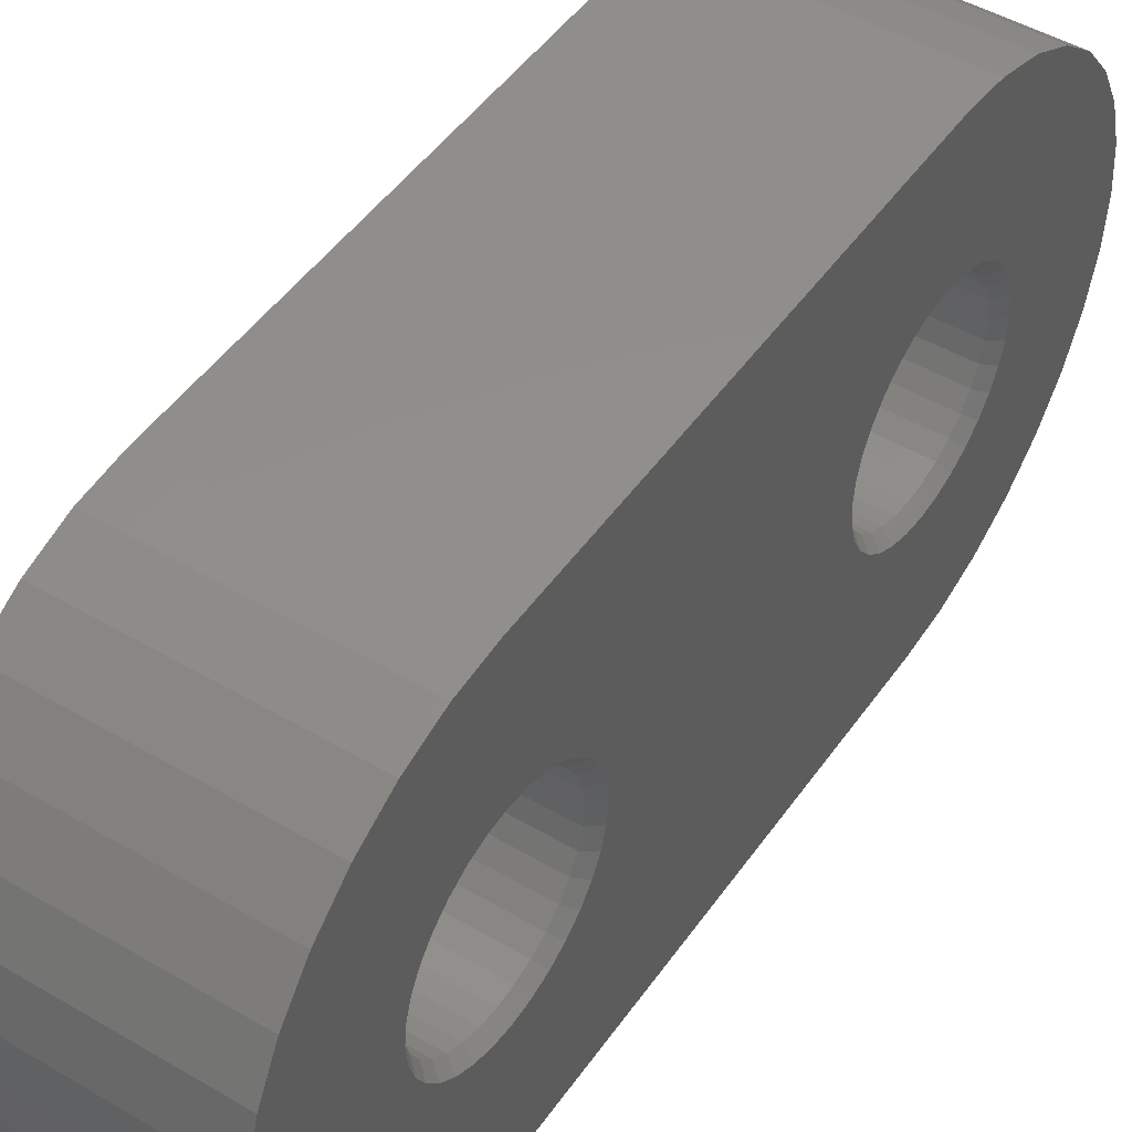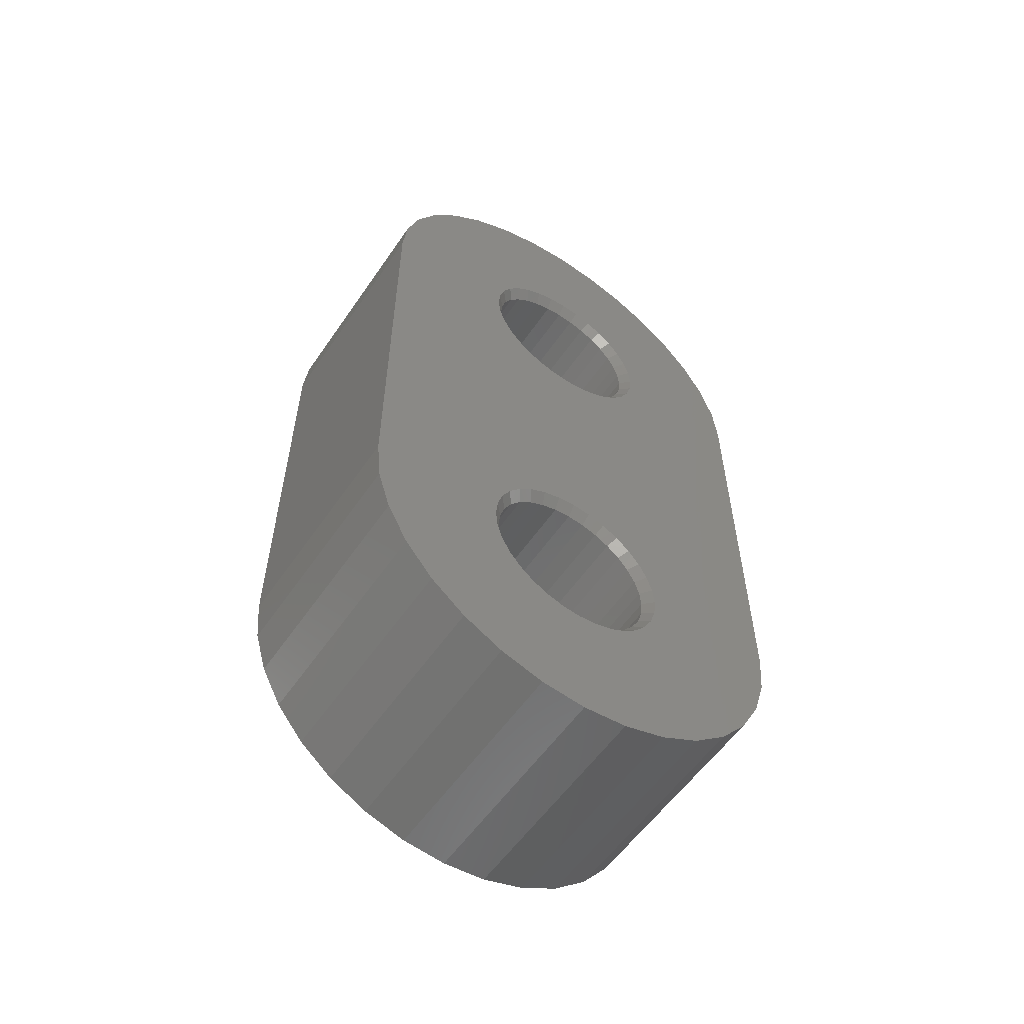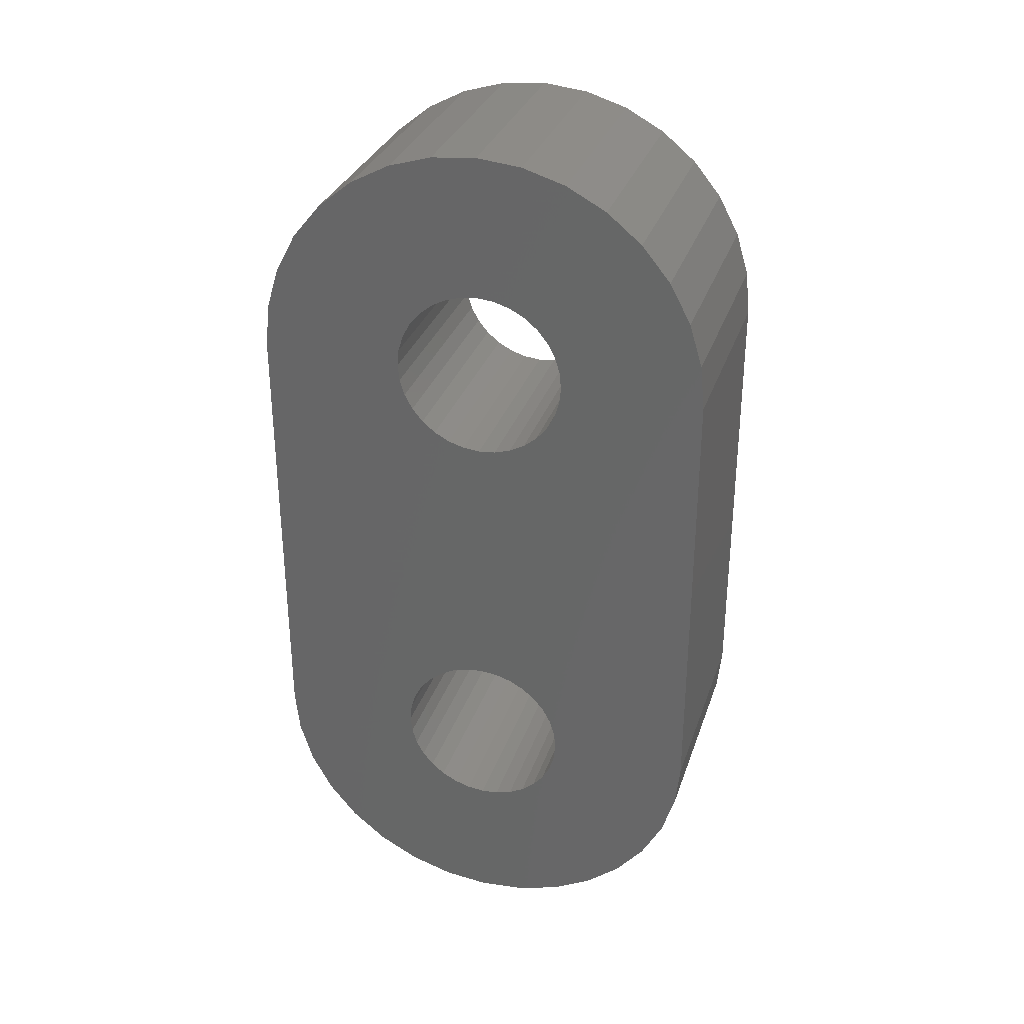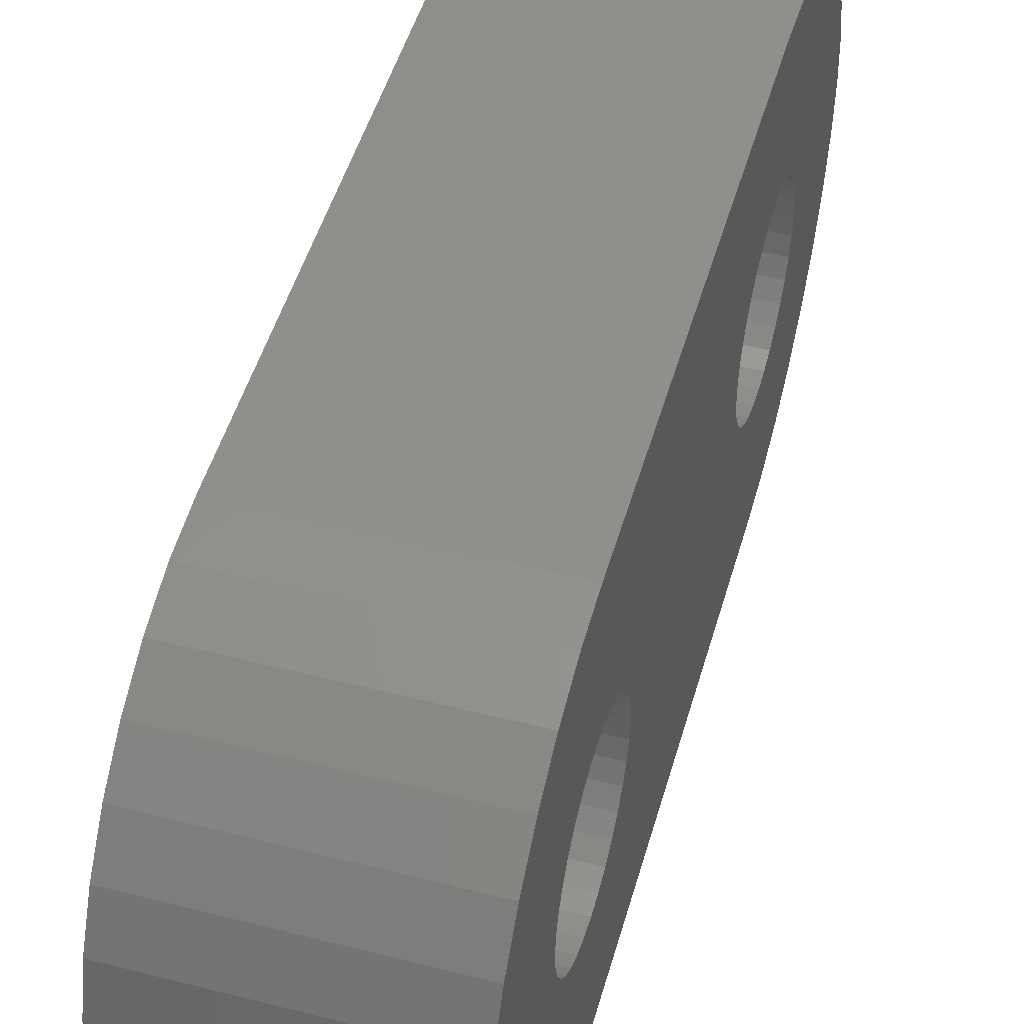
<metadata>
{"format":"stl","ext":"stl","renderer":"f3d","projection":"perspective","resolution":1024,"background":"white","views":[{"elev":48.0,"azim":33.4,"up":"+Z"},{"elev":-56.7,"azim":55.9,"up":"+Y"},{"elev":31.7,"azim":-72.7,"up":"+Y"},{"elev":49.1,"azim":-164.2,"up":"+Z"}]}
</metadata>
<code>
# stl→obj: 260 verts, 524 faces
v 0.1875 -0.2531 0.04579
v 0.1875 -0.2433 0.05774
v 0.1875 -0.3733 0.03894
v 0.1875 -0.2531 -0.04184
v 0.1875 -0.3626 -0.07053
v 0.1875 -0.2433 -0.05379
v 0.1875 -0.2313 -0.0636
v 0.1875 -0.2177 -0.07089
v 0.1875 0.1855 0.08084
v 0.1875 -0.1721 0.07932
v 0.1875 0.1701 0.07932
v 0.1875 -0.1573 0.07484
v 0.1875 0.1553 0.07484
v 0.1875 -0.1437 0.06755
v 0.1875 0.1417 0.06755
v 0.1875 -0.1317 0.05774
v 0.1875 0.1298 0.05774
v 0.1875 0.1298 -0.05379
v 0.1875 -0.1437 -0.0636
v 0.1875 0.1417 -0.0636
v 0.1875 -0.1573 -0.07089
v 0.1875 0.1553 -0.07089
v 0.1875 -0.1721 -0.07538
v 0.1875 0.1701 -0.07538
v 0.1875 0.3431 0.1072
v 0.1875 0.2009 0.07932
v 0.1875 0.2157 0.07484
v 0.1875 0.3606 0.07448
v 0.1875 0.2293 0.06755
v 0.1875 0.2511 0.04579
v 0.1875 0.2584 0.03215
v 0.1875 0.3714 0.03894
v 0.1875 -0.1875 0.08084
v 0.1875 0.1855 0.1914
v 0.1875 -0.1875 0.1914
v 0.1875 -0.2245 0.1878
v 0.1875 -0.26 0.177
v 0.1875 -0.2928 0.1595
v 0.1875 -0.3215 0.136
v 0.1875 -0.345 0.1072
v 0.1875 -0.2029 0.07932
v 0.1875 -0.3626 0.07448
v 0.1875 -0.2313 0.06755
v 0.1875 -0.2177 0.07484
v 0.1875 -0.1875 -0.07689
v 0.1875 -0.345 -0.1033
v 0.1875 -0.3215 -0.132
v 0.1875 -0.2928 -0.1556
v 0.1875 -0.26 -0.1731
v 0.1875 -0.2245 -0.1839
v 0.1875 -0.1875 -0.1875
v 0.1875 0.1855 -0.1875
v 0.1875 0.1855 -0.07689
v 0.1875 -0.2029 -0.07538
v 0.1875 0.3195 0.136
v 0.1875 0.2908 0.1595
v 0.1875 0.258 0.177
v 0.1875 0.2225 0.1878
v 0.1875 0.3606 -0.07053
v 0.1875 0.3714 -0.03499
v 0.1875 0.2584 -0.02821
v 0.1875 0.2511 -0.04184
v 0.1875 0.2413 -0.05379
v 0.1875 0.2293 -0.0636
v 0.1875 0.2157 -0.07089
v 0.1875 0.2009 -0.07538
v 0.1875 0.3431 -0.1033
v 0.1875 0.2225 -0.1839
v 0.1875 0.258 -0.1731
v 0.1875 0.2908 -0.1556
v 0.1875 0.3195 -0.132
v 0.1875 -0.377 0.001974
v 0.1875 -0.2648 0.01736
v 0.1875 -0.2604 0.03215
v 0.1875 -0.3733 -0.03499
v 0.1875 -0.2648 -0.01341
v 0.1875 -0.2664 0.001974
v 0.1875 -0.2604 -0.02821
v 0.1875 0.12 0.04579
v 0.1875 -0.1219 0.04579
v 0.1875 0.1127 0.03215
v 0.1875 -0.1146 0.03215
v 0.1875 0.1082 0.01736
v 0.1875 -0.1102 0.01736
v 0.1875 0.1067 0.001974
v 0.1875 -0.1086 0.001974
v 0.1875 0.1082 -0.01341
v 0.1875 -0.1102 -0.01341
v 0.1875 0.1127 -0.02821
v 0.1875 -0.1146 -0.02821
v 0.1875 0.12 -0.04184
v 0.1875 -0.1219 -0.04184
v 0.1875 -0.1317 -0.05379
v 0.1875 0.2413 0.05774
v 0.1875 0.375 0.001974
v 0.1875 0.2629 0.01736
v 0.1875 0.2644 0.001974
v 0.1875 0.2629 -0.01341
v -1.782e-17 0.1855 0.07303
v 0.1797 0.1717 0.07166
v -1.775e-17 0.1717 0.07166
v 0.1797 0.1583 0.06762
v -1.752e-17 0.1583 0.06762
v 0.1797 0.1461 0.06105
v -1.716e-17 0.1461 0.06105
v 0.1797 0.1353 0.05222
v -1.667e-17 0.1353 0.05222
v 0.1797 0.1264 0.04145
v -1.607e-17 0.1264 0.04145
v 0.1797 0.1199 0.02916
v -1.539e-17 0.1199 0.02916
v 0.1797 0.1158 0.01584
v -1.465e-17 0.1158 0.01584
v 0.1797 0.1145 0.001974
v -1.388e-17 0.1145 0.001974
v 0.1797 0.1855 0.07303
v -1.775e-17 0.1994 0.07166
v 0.1797 0.1994 0.07166
v -1.752e-17 0.2127 0.06762
v 0.1797 0.2127 0.06762
v -1.716e-17 0.225 0.06105
v 0.1797 0.225 0.06105
v -1.667e-17 0.2358 0.05222
v 0.1797 0.2358 0.05222
v -1.607e-17 0.2446 0.04145
v 0.1797 0.2446 0.04145
v -1.539e-17 0.2512 0.02916
v 0.1797 0.2512 0.02916
v -1.465e-17 0.2552 0.01584
v 0.1797 0.2552 0.01584
v -1.388e-17 0.2566 0.001974
v 0.1797 0.2566 0.001974
v -9.934e-18 0.1855 -0.06908
v 0.1797 0.1994 -0.06771
v -1.001e-17 0.1994 -0.06771
v 0.1797 0.2127 -0.06367
v -1.023e-17 0.2127 -0.06367
v 0.1797 0.225 -0.0571
v -1.06e-17 0.225 -0.0571
v 0.1797 0.2358 -0.04827
v -1.109e-17 0.2358 -0.04827
v 0.1797 0.2446 -0.0375
v -1.169e-17 0.2446 -0.0375
v 0.1797 0.2512 -0.02522
v -1.237e-17 0.2512 -0.02522
v 0.1797 0.2552 -0.01189
v -1.311e-17 0.2552 -0.01189
v 0.1797 0.1855 -0.06908
v -1.001e-17 0.1717 -0.06771
v 0.1797 0.1717 -0.06771
v -1.023e-17 0.1583 -0.06367
v 0.1797 0.1583 -0.06367
v -1.06e-17 0.1461 -0.0571
v 0.1797 0.1461 -0.0571
v -1.109e-17 0.1353 -0.04827
v 0.1797 0.1353 -0.04827
v -1.169e-17 0.1264 -0.0375
v 0.1797 0.1264 -0.0375
v -1.237e-17 0.1199 -0.02522
v 0.1797 0.1199 -0.02522
v -1.311e-17 0.1158 -0.01189
v 0.1797 0.1158 -0.01189
v -1.782e-17 -0.1875 0.07303
v 0.1797 -0.2014 0.07166
v -1.775e-17 -0.2014 0.07166
v 0.1797 -0.2147 0.06762
v -1.752e-17 -0.2147 0.06762
v 0.1797 -0.227 0.06105
v -1.716e-17 -0.227 0.06105
v 0.1797 -0.2377 0.05222
v -1.667e-17 -0.2377 0.05222
v 0.1797 -0.2466 0.04145
v -1.607e-17 -0.2466 0.04145
v 0.1797 -0.2531 0.02916
v -1.539e-17 -0.2531 0.02916
v 0.1797 -0.2572 0.01584
v -1.465e-17 -0.2572 0.01584
v 0.1797 -0.2586 0.001974
v -1.388e-17 -0.2586 0.001974
v 0.1797 -0.1875 0.07303
v -1.775e-17 -0.1736 0.07166
v 0.1797 -0.1736 0.07166
v -1.752e-17 -0.1603 0.06762
v 0.1797 -0.1603 0.06762
v -1.716e-17 -0.148 0.06105
v 0.1797 -0.148 0.06105
v -1.667e-17 -0.1373 0.05222
v 0.1797 -0.1373 0.05222
v -1.607e-17 -0.1284 0.04145
v 0.1797 -0.1284 0.04145
v -1.539e-17 -0.1219 0.02916
v 0.1797 -0.1219 0.02916
v -1.465e-17 -0.1178 0.01584
v 0.1797 -0.1178 0.01584
v -1.388e-17 -0.1164 0.001974
v 0.1797 -0.1164 0.001974
v -9.934e-18 -0.1875 -0.06908
v 0.1797 -0.1736 -0.06771
v -1.001e-17 -0.1736 -0.06771
v 0.1797 -0.1603 -0.06367
v -1.023e-17 -0.1603 -0.06367
v 0.1797 -0.148 -0.0571
v -1.06e-17 -0.148 -0.0571
v 0.1797 -0.1373 -0.04827
v -1.109e-17 -0.1373 -0.04827
v 0.1797 -0.1284 -0.0375
v -1.169e-17 -0.1284 -0.0375
v 0.1797 -0.1219 -0.02522
v -1.237e-17 -0.1219 -0.02522
v 0.1797 -0.1178 -0.01189
v -1.311e-17 -0.1178 -0.01189
v 0.1797 -0.1875 -0.06908
v -1.001e-17 -0.2014 -0.06771
v 0.1797 -0.2014 -0.06771
v -1.023e-17 -0.2147 -0.06367
v 0.1797 -0.2147 -0.06367
v -1.06e-17 -0.227 -0.0571
v 0.1797 -0.227 -0.0571
v -1.109e-17 -0.2377 -0.04827
v 0.1797 -0.2377 -0.04827
v -1.169e-17 -0.2466 -0.0375
v 0.1797 -0.2466 -0.0375
v -1.237e-17 -0.2531 -0.02522
v 0.1797 -0.2531 -0.02522
v -1.311e-17 -0.2572 -0.01189
v 0.1797 -0.2572 -0.01189
v -1.183e-17 -0.3733 -0.03499
v -1.183e-17 0.3714 -0.03499
v -1.79e-17 -0.3626 0.07448
v -1.972e-17 -0.345 0.1072
v -2.132e-17 -0.3215 0.136
v -2.262e-17 -0.2928 0.1595
v -2.36e-17 -0.26 0.177
v -2.419e-17 -0.2245 0.1878
v -2.104e-17 -0.1875 0.1914
v -2.44e-17 0.1855 0.1914
v -1.593e-17 -0.3733 0.03894
v -9.853e-18 -0.3626 -0.07053
v -8.034e-18 -0.345 -0.1033
v 1.268e-33 0.1855 -0.1875
v 0 -0.1875 -0.1875
v -3.562e-18 -0.2245 -0.1839
v -4.161e-18 -0.26 -0.1731
v -5.132e-18 -0.2928 -0.1556
v -6.441e-18 -0.3215 -0.132
v -2.419e-17 0.2225 0.1878
v -2.36e-17 0.258 0.177
v -2.262e-17 0.2908 0.1595
v -2.132e-17 0.3195 0.136
v -1.972e-17 0.3431 0.1072
v -1.79e-17 0.3606 0.07448
v -1.593e-17 0.3714 0.03894
v -9.853e-18 0.3606 -0.07053
v -8.034e-18 0.3431 -0.1033
v -6.441e-18 0.3195 -0.132
v -5.132e-18 0.2908 -0.1556
v -4.161e-18 0.258 -0.1731
v -3.562e-18 0.2225 -0.1839
v -1.388e-17 -0.377 0.001974
v -1.388e-17 0.375 0.001974
f 1 2 3
f 4 5 6
f 7 6 5
f 7 5 8
f 9 10 11
f 11 10 12
f 11 12 13
f 13 12 14
f 13 14 15
f 15 14 16
f 15 16 17
f 18 19 20
f 20 19 21
f 20 21 22
f 22 21 23
f 22 23 24
f 25 26 27
f 25 27 28
f 28 27 29
f 30 31 32
f 33 10 9
f 33 9 34
f 33 34 35
f 33 35 36
f 33 36 37
f 33 37 38
f 33 38 39
f 33 39 40
f 33 40 41
f 42 3 2
f 42 2 43
f 42 43 44
f 42 44 41
f 42 41 40
f 45 46 47
f 45 47 48
f 45 48 49
f 45 49 50
f 45 50 51
f 45 51 52
f 45 52 53
f 45 53 24
f 45 24 23
f 46 45 54
f 46 54 8
f 46 8 5
f 9 26 25
f 9 25 55
f 9 55 56
f 9 56 57
f 9 57 58
f 9 58 34
f 59 60 61
f 59 61 62
f 59 62 63
f 59 63 64
f 59 64 65
f 59 65 66
f 59 66 67
f 53 52 68
f 53 68 69
f 53 69 70
f 53 70 71
f 53 71 67
f 53 67 66
f 72 73 3
f 3 73 74
f 3 74 1
f 75 76 72
f 72 76 77
f 72 77 73
f 5 4 75
f 75 4 78
f 75 78 76
f 17 16 79
f 79 16 80
f 79 80 81
f 81 80 82
f 81 82 83
f 83 82 84
f 83 84 85
f 85 84 86
f 85 86 87
f 87 86 88
f 87 88 89
f 89 88 90
f 89 90 91
f 91 90 92
f 91 92 18
f 18 92 93
f 18 93 19
f 30 32 94
f 94 32 28
f 94 28 29
f 32 31 95
f 95 31 96
f 95 96 97
f 95 97 60
f 60 97 98
f 60 98 61
f 99 100 101
f 101 100 102
f 101 102 103
f 103 102 104
f 103 104 105
f 105 104 106
f 105 106 107
f 107 106 108
f 107 108 109
f 109 108 110
f 109 110 111
f 111 110 112
f 111 112 113
f 113 112 114
f 113 114 115
f 100 99 116
f 116 99 117
f 116 117 118
f 118 117 119
f 118 119 120
f 120 119 121
f 120 121 122
f 122 121 123
f 122 123 124
f 124 123 125
f 124 125 126
f 126 125 127
f 126 127 128
f 128 127 129
f 128 129 130
f 130 129 131
f 130 131 132
f 133 134 135
f 135 134 136
f 135 136 137
f 137 136 138
f 137 138 139
f 139 138 140
f 139 140 141
f 141 140 142
f 141 142 143
f 143 142 144
f 143 144 145
f 145 144 146
f 145 146 147
f 147 146 132
f 147 132 131
f 134 133 148
f 148 133 149
f 148 149 150
f 150 149 151
f 150 151 152
f 152 151 153
f 152 153 154
f 154 153 155
f 154 155 156
f 156 155 157
f 156 157 158
f 158 157 159
f 158 159 160
f 160 159 161
f 160 161 162
f 162 161 115
f 162 115 114
f 132 146 97
f 146 98 97
f 85 87 114
f 87 162 114
f 87 89 160
f 162 87 160
f 91 18 158
f 158 89 91
f 160 89 158
f 20 22 152
f 154 20 152
f 154 156 20
f 24 53 150
f 150 22 24
f 152 22 150
f 66 65 136
f 134 66 136
f 134 148 66
f 64 63 138
f 138 65 64
f 136 65 138
f 62 61 144
f 142 62 144
f 142 140 62
f 146 61 98
f 144 61 146
f 156 158 18
f 18 20 156
f 148 150 53
f 53 66 148
f 140 138 63
f 63 62 140
f 114 112 85
f 112 83 85
f 97 96 132
f 96 130 132
f 96 31 128
f 130 96 128
f 30 94 126
f 126 31 30
f 128 31 126
f 29 27 120
f 122 29 120
f 122 124 29
f 26 9 118
f 118 27 26
f 120 27 118
f 11 13 102
f 100 11 102
f 100 116 11
f 15 17 104
f 104 13 15
f 102 13 104
f 79 81 110
f 108 79 110
f 108 106 79
f 112 81 83
f 110 81 112
f 124 126 94
f 94 29 124
f 116 118 9
f 9 11 116
f 106 104 17
f 17 79 106
f 163 164 165
f 165 164 166
f 165 166 167
f 167 166 168
f 167 168 169
f 169 168 170
f 169 170 171
f 171 170 172
f 171 172 173
f 173 172 174
f 173 174 175
f 175 174 176
f 175 176 177
f 177 176 178
f 177 178 179
f 164 163 180
f 180 163 181
f 180 181 182
f 182 181 183
f 182 183 184
f 184 183 185
f 184 185 186
f 186 185 187
f 186 187 188
f 188 187 189
f 188 189 190
f 190 189 191
f 190 191 192
f 192 191 193
f 192 193 194
f 194 193 195
f 194 195 196
f 197 198 199
f 199 198 200
f 199 200 201
f 201 200 202
f 201 202 203
f 203 202 204
f 203 204 205
f 205 204 206
f 205 206 207
f 207 206 208
f 207 208 209
f 209 208 210
f 209 210 211
f 211 210 196
f 211 196 195
f 198 197 212
f 212 197 213
f 212 213 214
f 214 213 215
f 214 215 216
f 216 215 217
f 216 217 218
f 218 217 219
f 218 219 220
f 220 219 221
f 220 221 222
f 222 221 223
f 222 223 224
f 224 223 225
f 224 225 226
f 226 225 179
f 226 179 178
f 196 210 86
f 210 88 86
f 77 76 178
f 76 226 178
f 76 78 224
f 226 76 224
f 4 6 222
f 222 78 4
f 224 78 222
f 7 8 216
f 218 7 216
f 218 220 7
f 54 45 214
f 214 8 54
f 216 8 214
f 23 21 200
f 198 23 200
f 198 212 23
f 19 93 202
f 202 21 19
f 200 21 202
f 92 90 208
f 206 92 208
f 206 204 92
f 210 90 88
f 208 90 210
f 220 222 6
f 6 7 220
f 212 214 45
f 45 23 212
f 204 202 93
f 93 92 204
f 178 176 77
f 176 73 77
f 86 84 196
f 84 194 196
f 84 82 192
f 194 84 192
f 80 16 190
f 190 82 80
f 192 82 190
f 14 12 184
f 186 14 184
f 186 188 14
f 10 33 182
f 182 12 10
f 184 12 182
f 41 44 166
f 164 41 166
f 164 180 41
f 43 2 168
f 168 44 43
f 166 44 168
f 1 74 174
f 172 1 174
f 172 170 1
f 176 74 73
f 174 74 176
f 188 190 16
f 16 14 188
f 180 182 33
f 33 41 180
f 170 168 2
f 2 1 170
f 223 227 225
f 221 227 223
f 101 181 99
f 183 181 101
f 103 183 101
f 185 183 103
f 105 185 103
f 187 185 105
f 107 187 105
f 153 203 155
f 201 203 153
f 151 201 153
f 199 201 151
f 149 199 151
f 145 147 228
f 228 143 145
f 163 229 230
f 163 230 231
f 163 231 232
f 163 232 233
f 163 233 234
f 163 234 235
f 163 235 236
f 163 236 99
f 163 99 181
f 229 163 165
f 229 165 167
f 229 167 169
f 229 169 171
f 229 171 173
f 229 173 237
f 238 227 221
f 238 221 219
f 238 219 217
f 238 217 215
f 238 215 213
f 238 213 197
f 238 197 239
f 197 199 149
f 197 149 133
f 197 133 240
f 197 240 241
f 197 241 242
f 197 242 243
f 197 243 244
f 197 244 245
f 197 245 239
f 99 236 246
f 99 246 247
f 99 247 248
f 99 248 249
f 99 249 250
f 99 250 251
f 99 251 117
f 251 252 125
f 251 125 123
f 251 123 121
f 251 121 119
f 251 119 117
f 253 133 135
f 253 135 137
f 253 137 139
f 253 139 141
f 253 141 143
f 253 143 228
f 133 253 254
f 133 254 255
f 133 255 256
f 133 256 257
f 133 257 258
f 133 258 240
f 173 175 237
f 237 175 177
f 237 177 259
f 177 179 259
f 259 179 225
f 259 225 227
f 203 205 155
f 155 205 207
f 155 207 157
f 157 207 209
f 157 209 159
f 159 209 211
f 159 211 161
f 161 211 195
f 161 195 115
f 115 195 193
f 115 193 113
f 113 193 191
f 113 191 111
f 111 191 189
f 111 189 109
f 109 189 187
f 109 187 107
f 125 252 127
f 127 252 260
f 127 260 129
f 129 260 131
f 131 260 228
f 131 228 147
f 241 51 242
f 242 51 50
f 242 50 243
f 243 50 49
f 243 49 244
f 244 49 48
f 244 48 245
f 245 48 47
f 245 47 239
f 239 47 46
f 239 46 238
f 238 46 5
f 238 5 227
f 227 5 75
f 227 75 259
f 259 75 72
f 259 72 237
f 237 72 3
f 237 3 229
f 229 3 42
f 229 42 230
f 230 42 40
f 230 40 231
f 231 40 39
f 231 39 232
f 232 39 38
f 232 38 233
f 233 38 37
f 233 37 234
f 234 37 36
f 234 36 235
f 235 36 35
f 34 236 35
f 35 236 235
f 236 34 246
f 246 34 58
f 246 58 247
f 247 58 57
f 247 57 248
f 248 57 56
f 248 56 249
f 249 56 55
f 249 55 250
f 250 55 25
f 250 25 251
f 251 25 28
f 251 28 252
f 252 28 32
f 252 32 260
f 260 32 95
f 260 95 228
f 228 95 60
f 228 60 253
f 253 60 59
f 253 59 254
f 254 59 67
f 254 67 255
f 255 67 71
f 255 71 256
f 256 71 70
f 256 70 257
f 257 70 69
f 257 69 258
f 258 69 68
f 258 68 240
f 240 68 52
f 51 241 52
f 52 241 240

</code>
